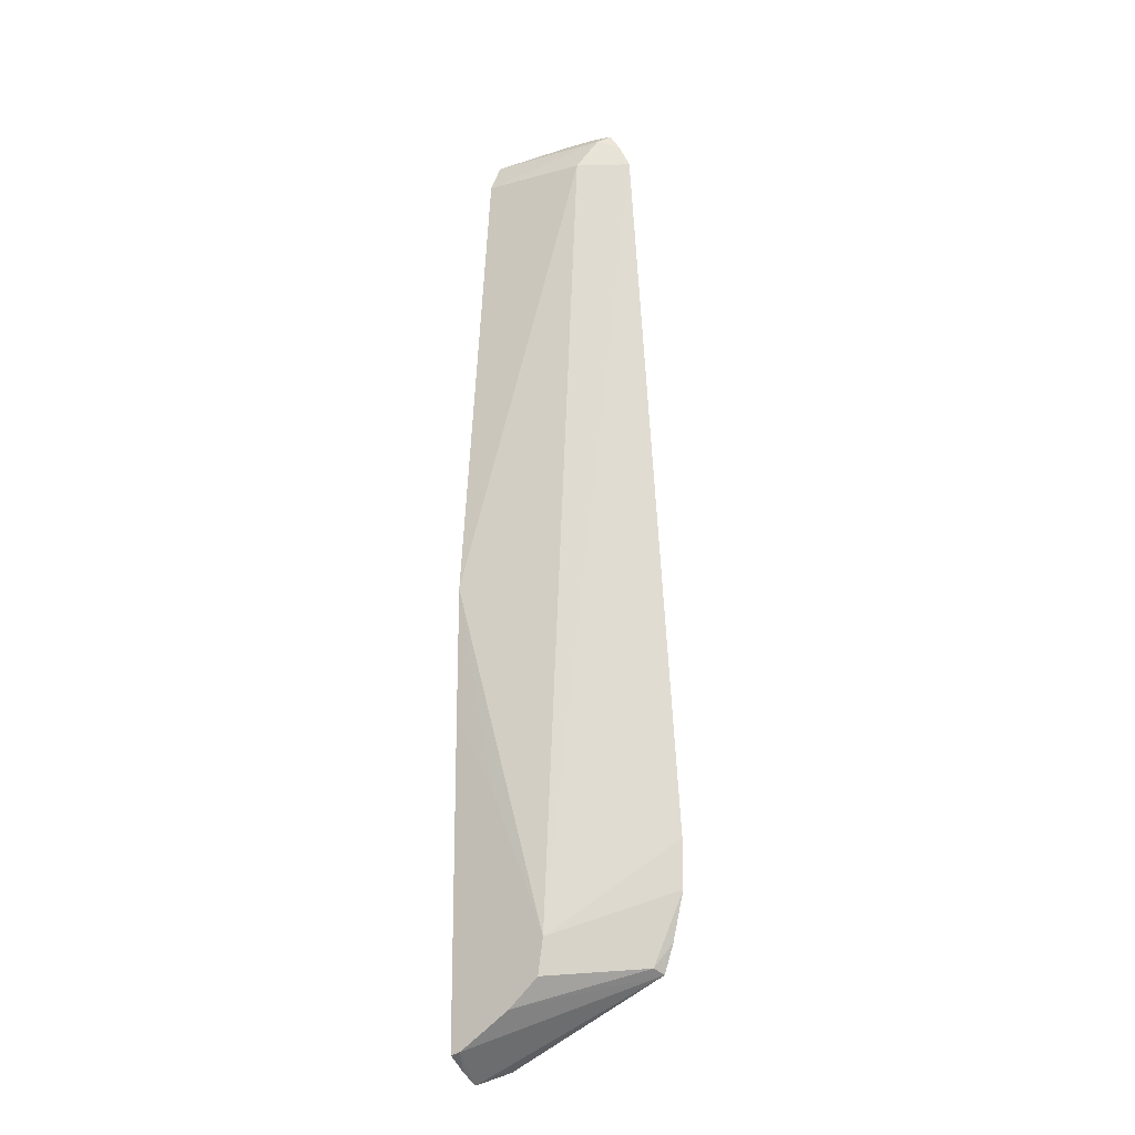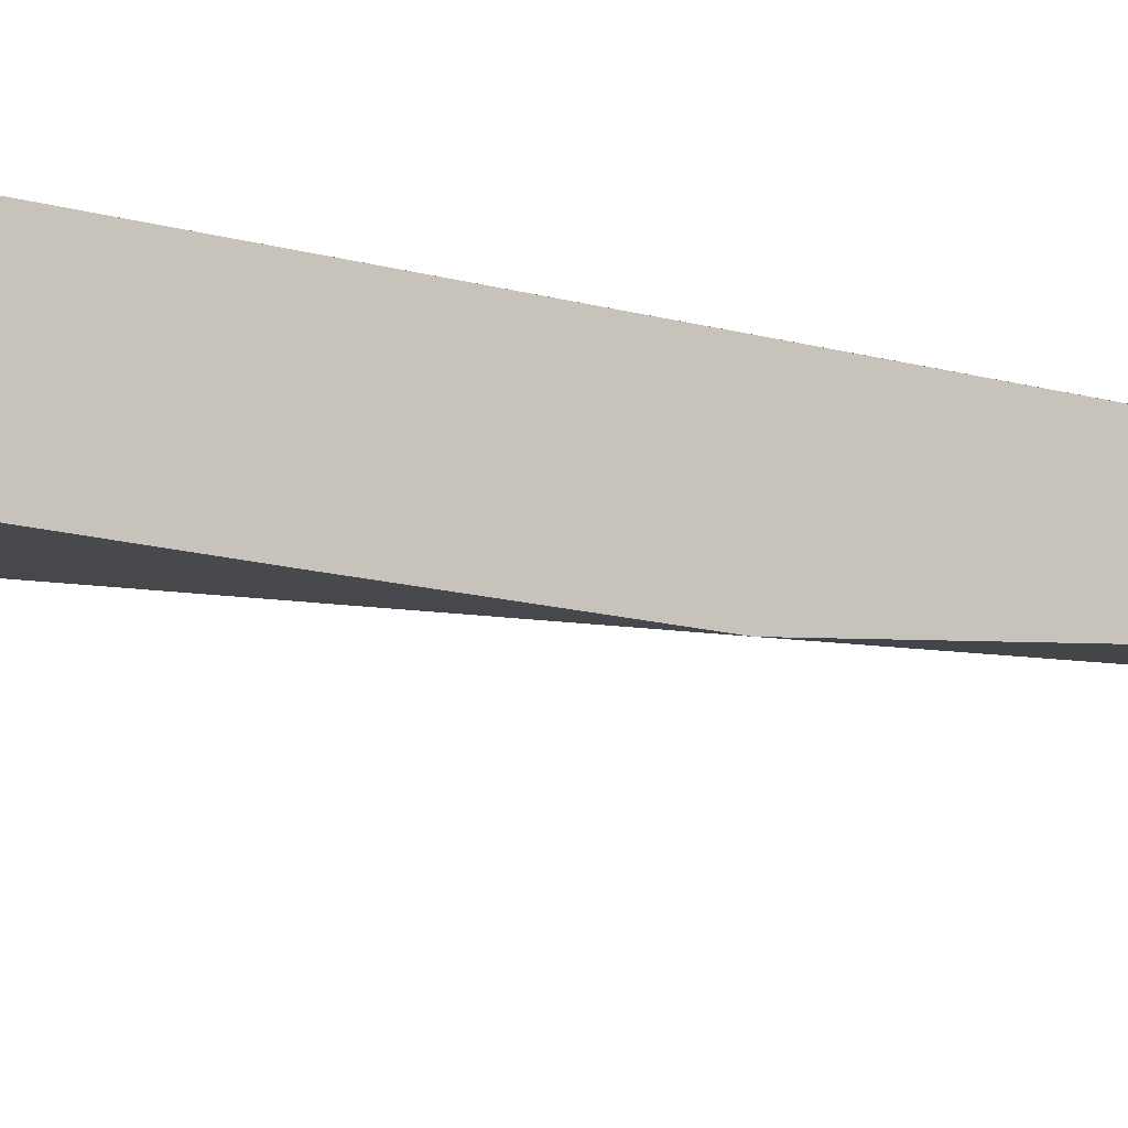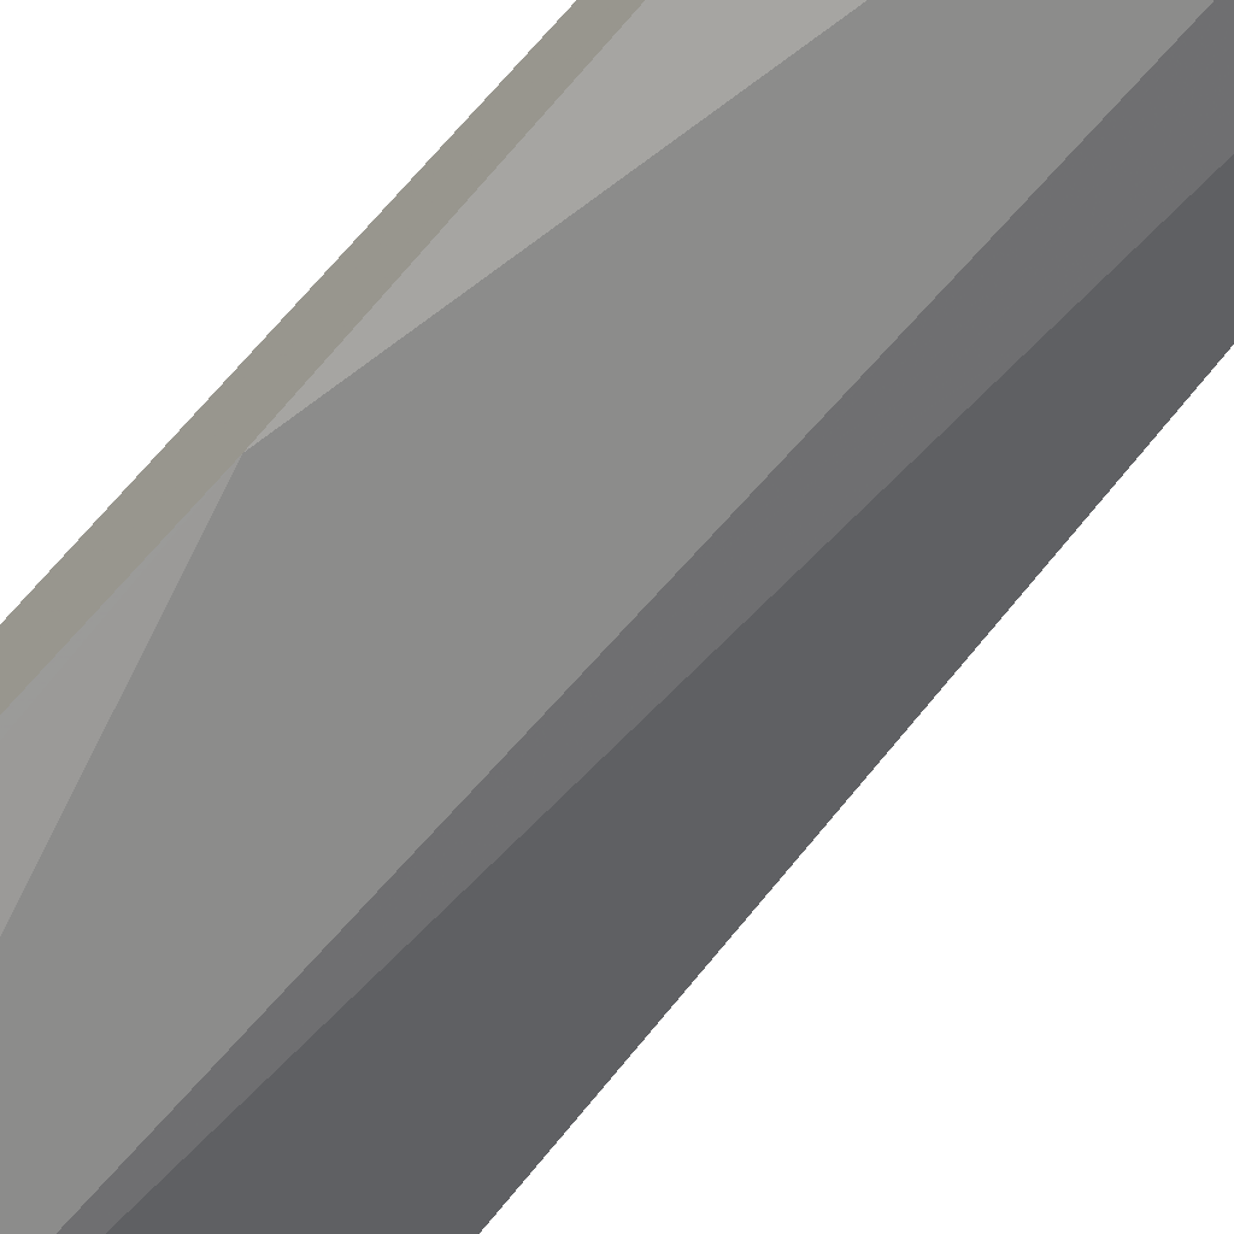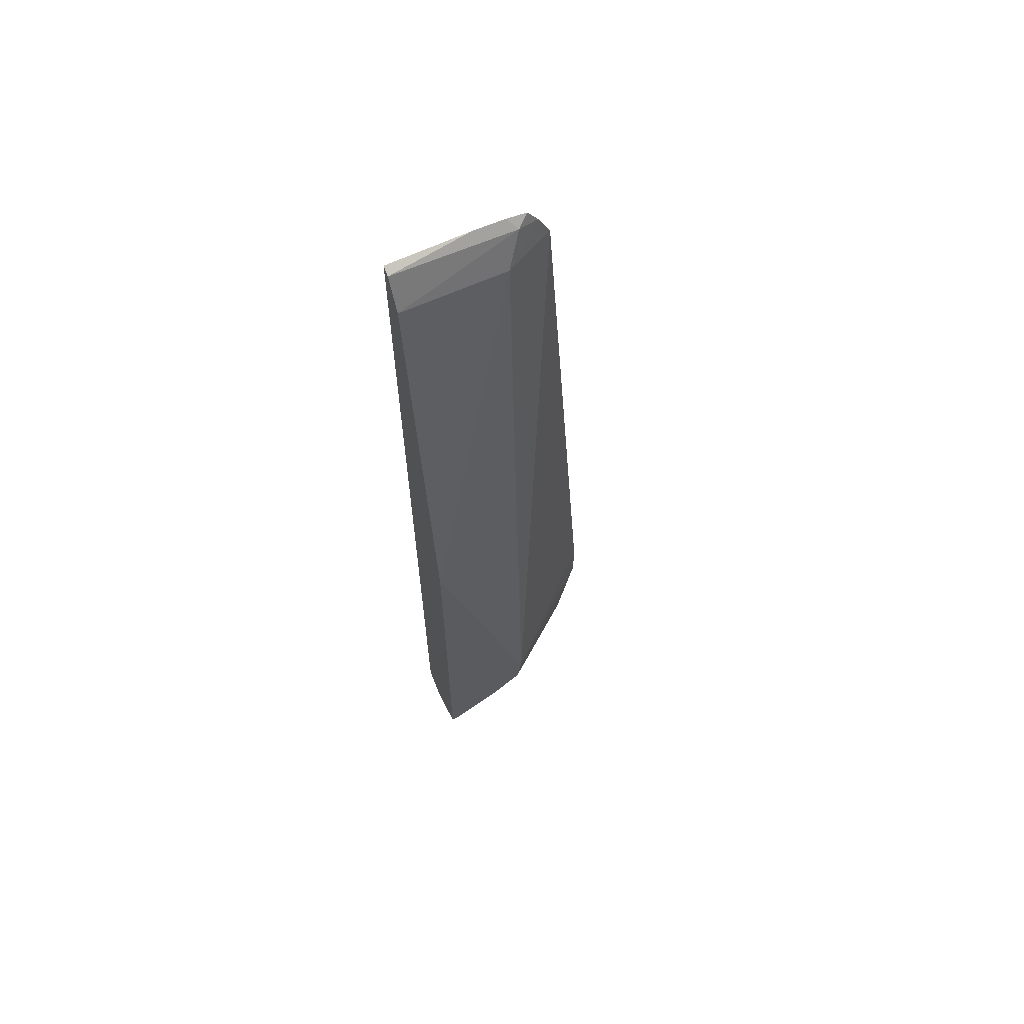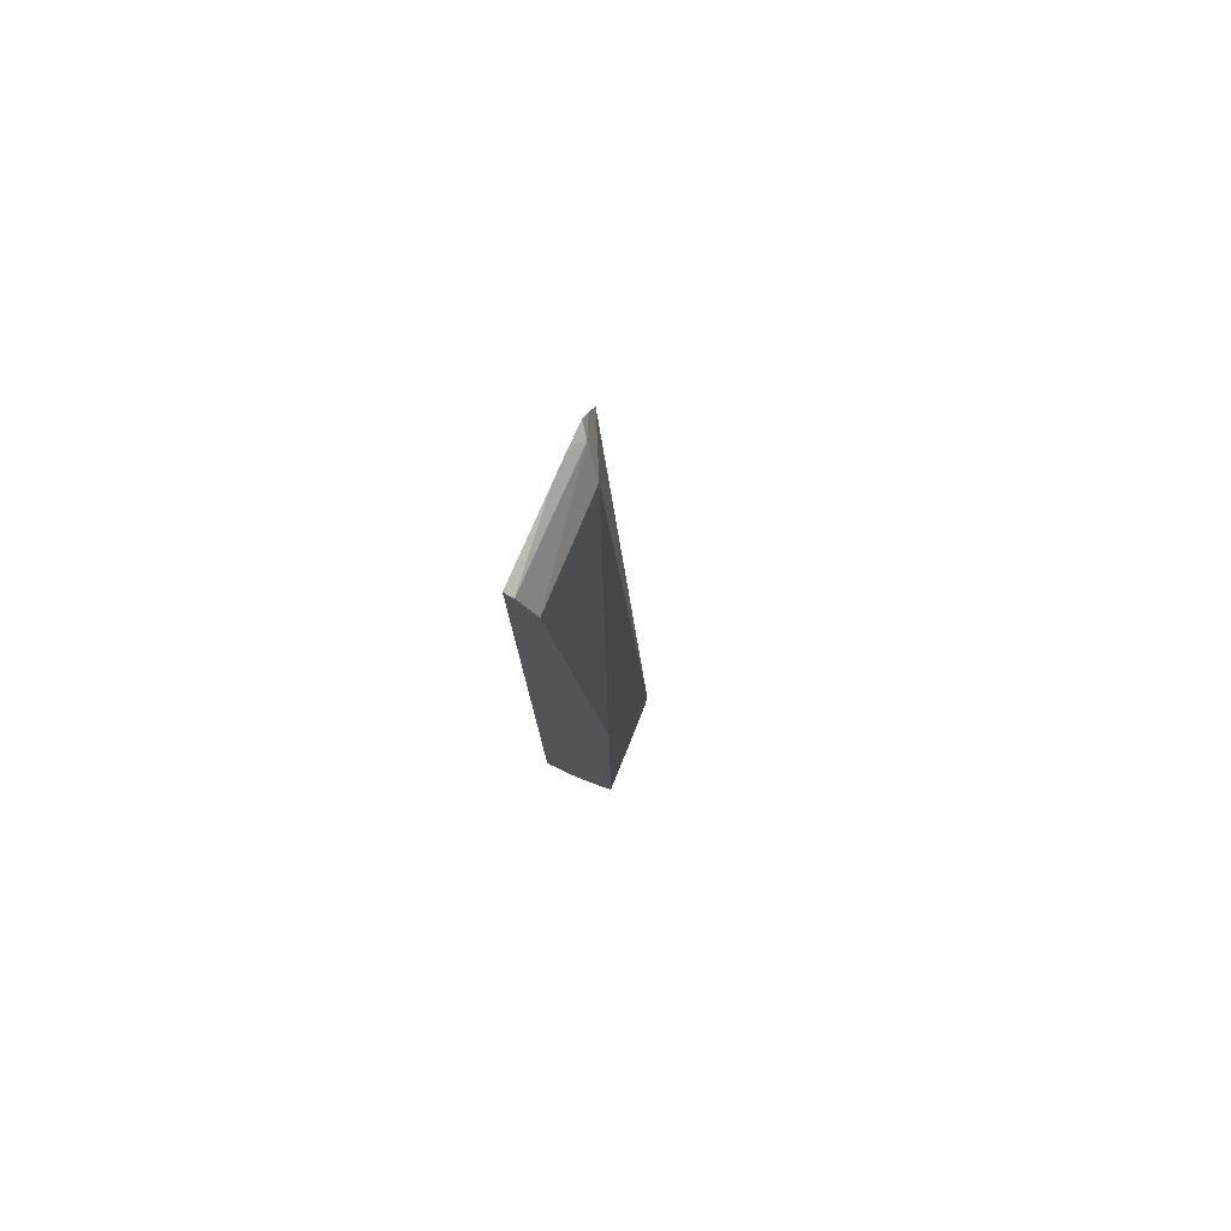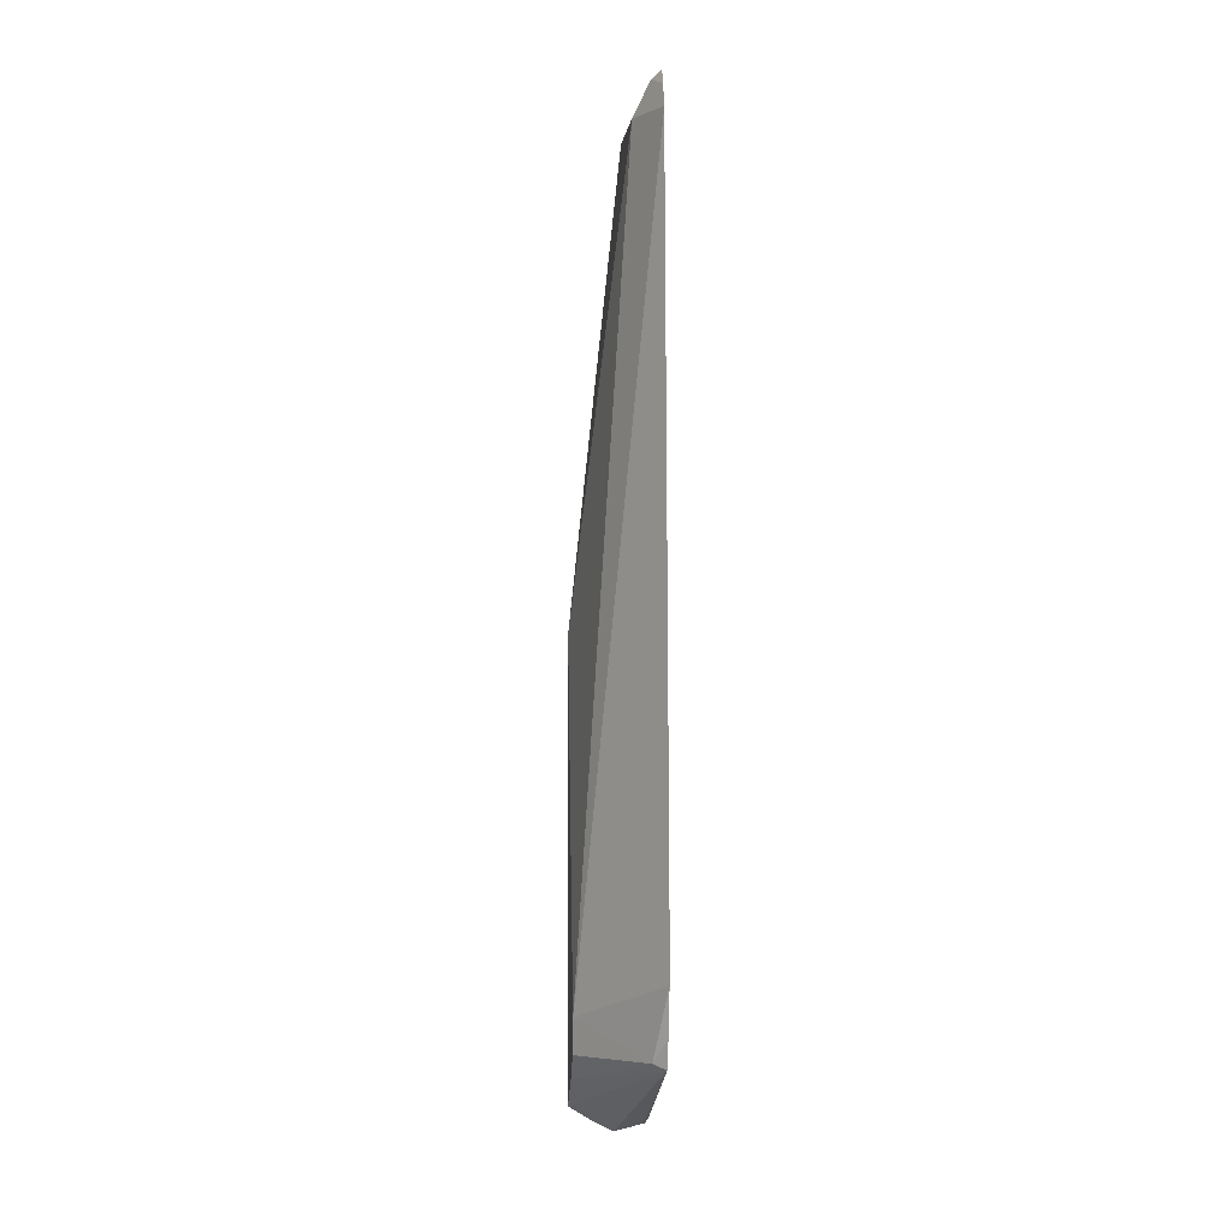
<metadata>
{"format":"obj","ext":"obj","renderer":"f3d","projection":"perspective","resolution":1024,"background":"white","views":[{"elev":-17.8,"azim":-150.9,"up":"+Y"},{"elev":-12.3,"azim":53.3,"up":"+Z"},{"elev":-69.5,"azim":138.3,"up":"+Z"},{"elev":64.2,"azim":156.6,"up":"+Y"},{"elev":79.2,"azim":113.9,"up":"+Y"},{"elev":-0.1,"azim":-94.2,"up":"+Y"}]}
</metadata>
<code>
v 0.06488 0.3414 -0.1525
v 0.06488 0.3396 -0.1562
v 0.03027 0.3433 -0.1525
v 0.06488 -0.06056 -0.1525
v 0.06488 0.326 -0.1638
v 0.01359 0.3396 -0.1562
v 0.01728 0.3433 -0.1525
v 0.06481 -0.06761 -0.1525
v 0.06488 -0.07001 -0.1541
v 0.02038 0.326 -0.163
v 0.06488 0.1279 -0.1853
v 0.005101 0.3362 -0.1528
v 0.00879 0.3425 -0.1525
v -0.01234 -0.03271 -0.1525
v 0.05433 -0.06789 -0.1562
v 0.06488 -0.07319 -0.1668
v -0.0005876 0.326 -0.1525
v 0.02362 -0.01926 -0.1855
v 0.06488 0.06982 -0.1855
v 0.06414 0.06909 -0.1855
v 0.06218 0.06713 -0.1855
v 0.04734 0.04043 -0.1855
v 0.02476 -0.01571 -0.1855
v 0.00495 0.3368 -0.1525
v 0.004068 0.3353 -0.1525
v -0.0163 -0.02036 -0.1525
v -0.01018 -0.03055 -0.1579
v 0.03879 -0.04633 -0.1855
v 0.0607 -0.06153 -0.1855
v 0.06488 -0.06863 -0.1759
v -0.02097 0.02041 -0.1525
v 0.02587 -0.03426 -0.1855
v -0.02097 2.721e-05 -0.1525
v 0.06488 -0.06259 -0.1855
v 0.06164 -0.06178 -0.1855
f 14 16 15
f 14 29 16
f 14 28 29
f 14 27 28
f 14 26 27
f 12 25 24
f 11 22 23
f 12 24 13
f 11 23 18
f 11 21 22
f 11 20 21
f 16 29 30
f 11 19 20
f 12 17 25
f 17 18 31
f 18 32 27
f 18 22 21
f 10 18 17
f 30 35 34
f 29 35 30
f 27 32 28
f 26 33 27
f 18 33 31
f 18 23 22
f 18 27 33
f 18 29 28
f 18 35 29
f 18 34 35
f 18 19 34
f 18 20 19
f 18 21 20
f 18 28 32
f 10 11 18
f 1 2 3
f 9 14 15
f 10 17 12
f 1 7 13
f 1 13 24
f 1 24 25
f 1 25 17
f 1 17 31
f 1 31 33
f 1 33 26
f 1 26 14
f 1 14 8
f 1 8 4
f 1 4 9
f 1 9 16
f 1 16 30
f 1 30 34
f 1 3 7
f 1 19 11
f 1 34 19
f 9 15 16
f 8 14 9
f 6 10 12
f 6 13 7
f 5 11 10
f 6 12 13
f 4 8 9
f 2 7 3
f 2 6 7
f 2 5 6
f 1 5 2
f 1 11 5
f 5 10 6

</code>
